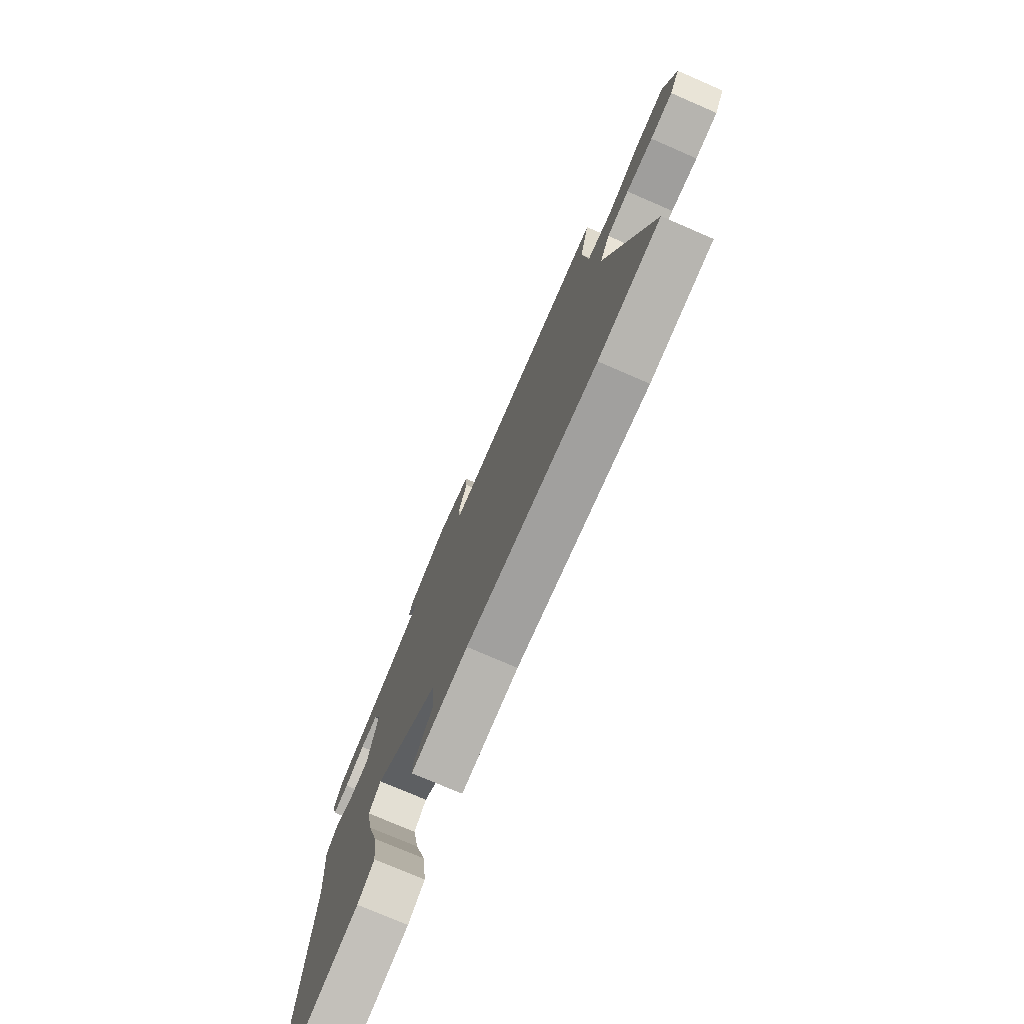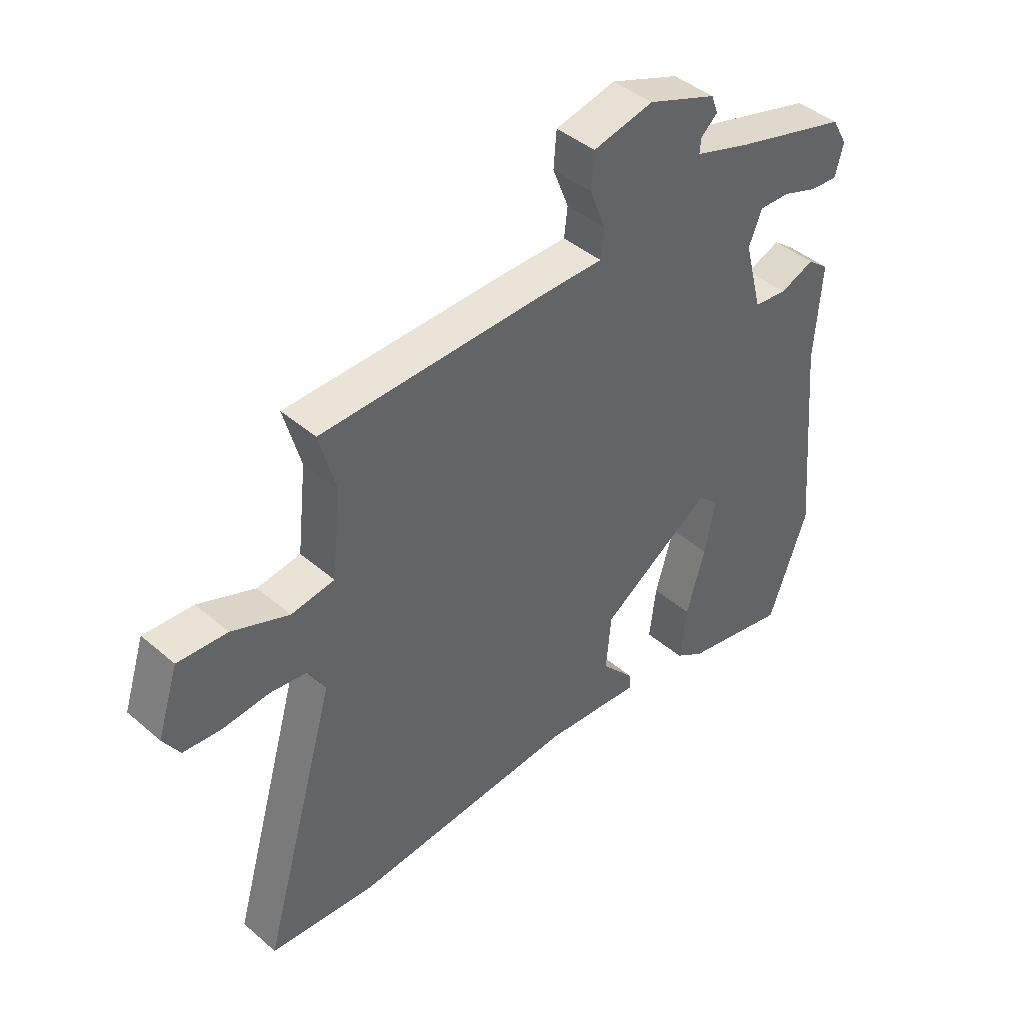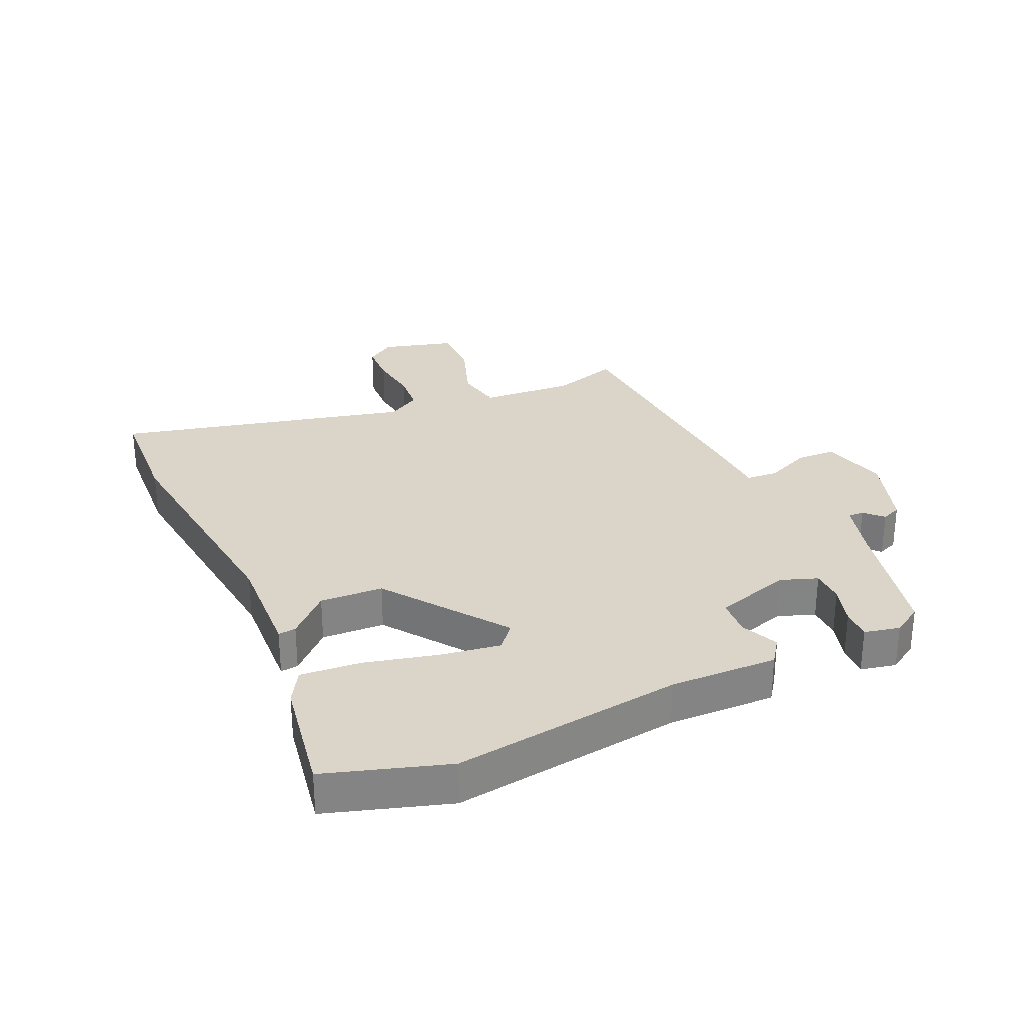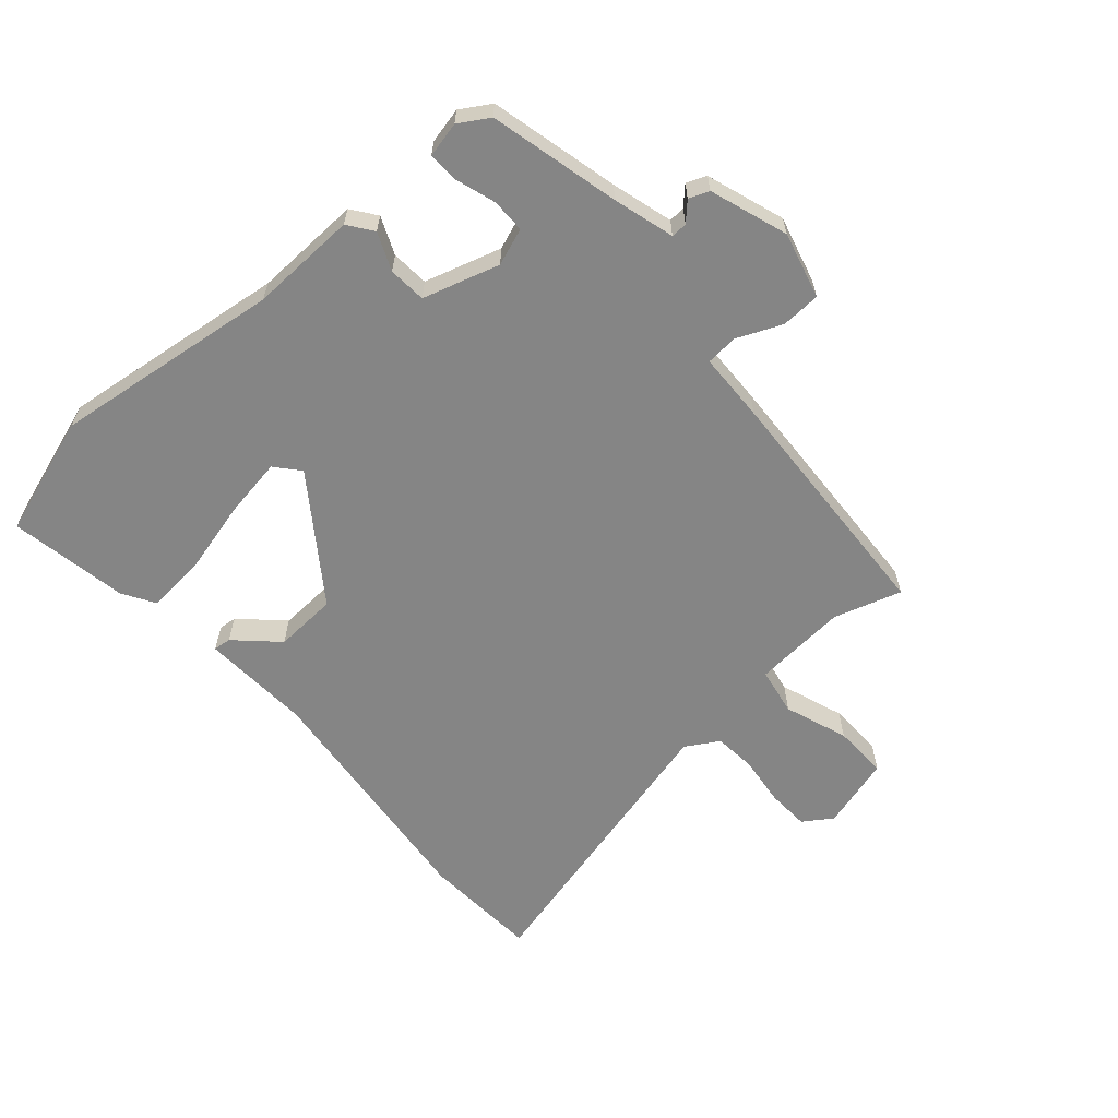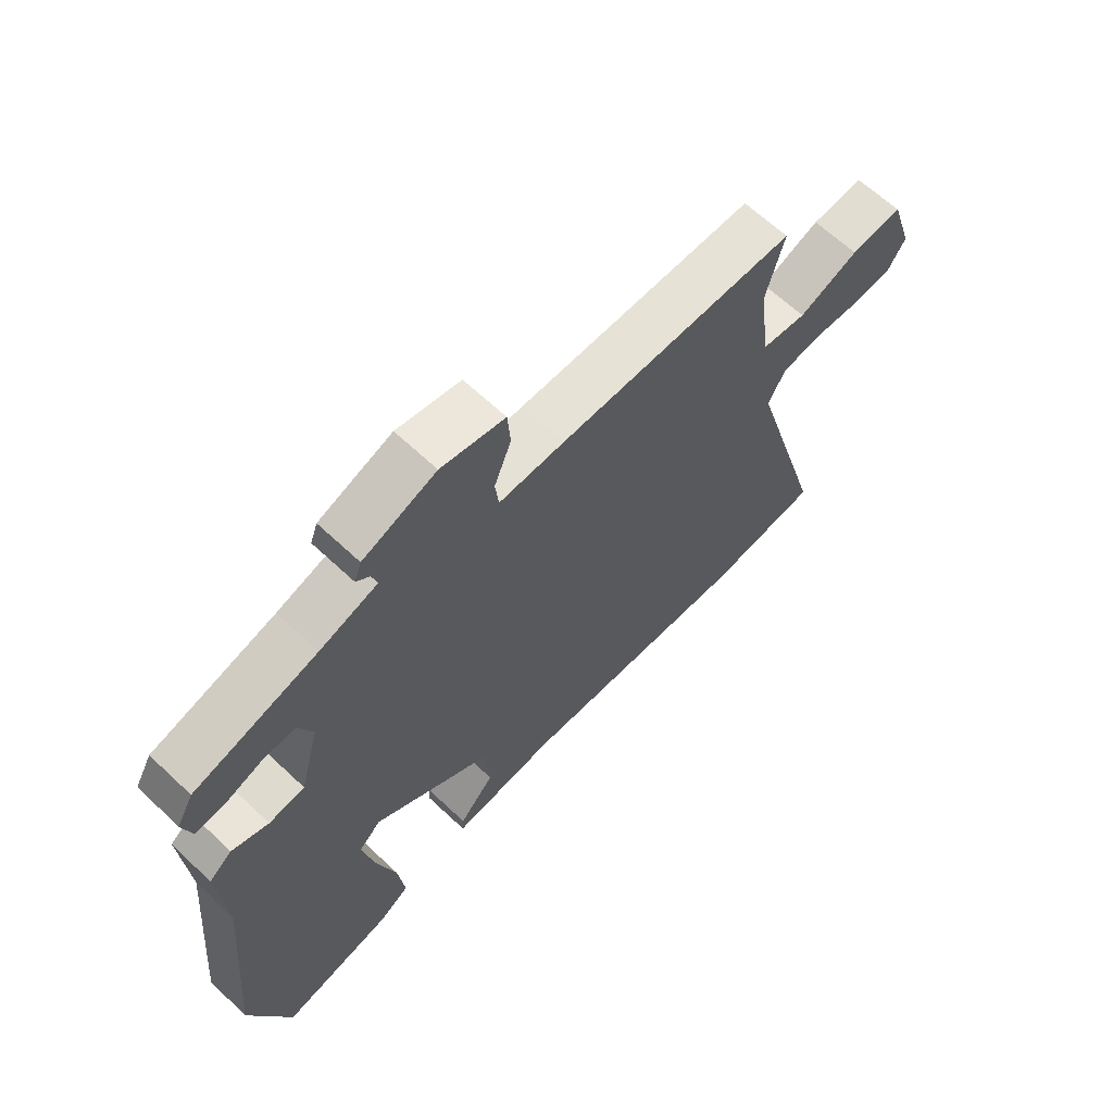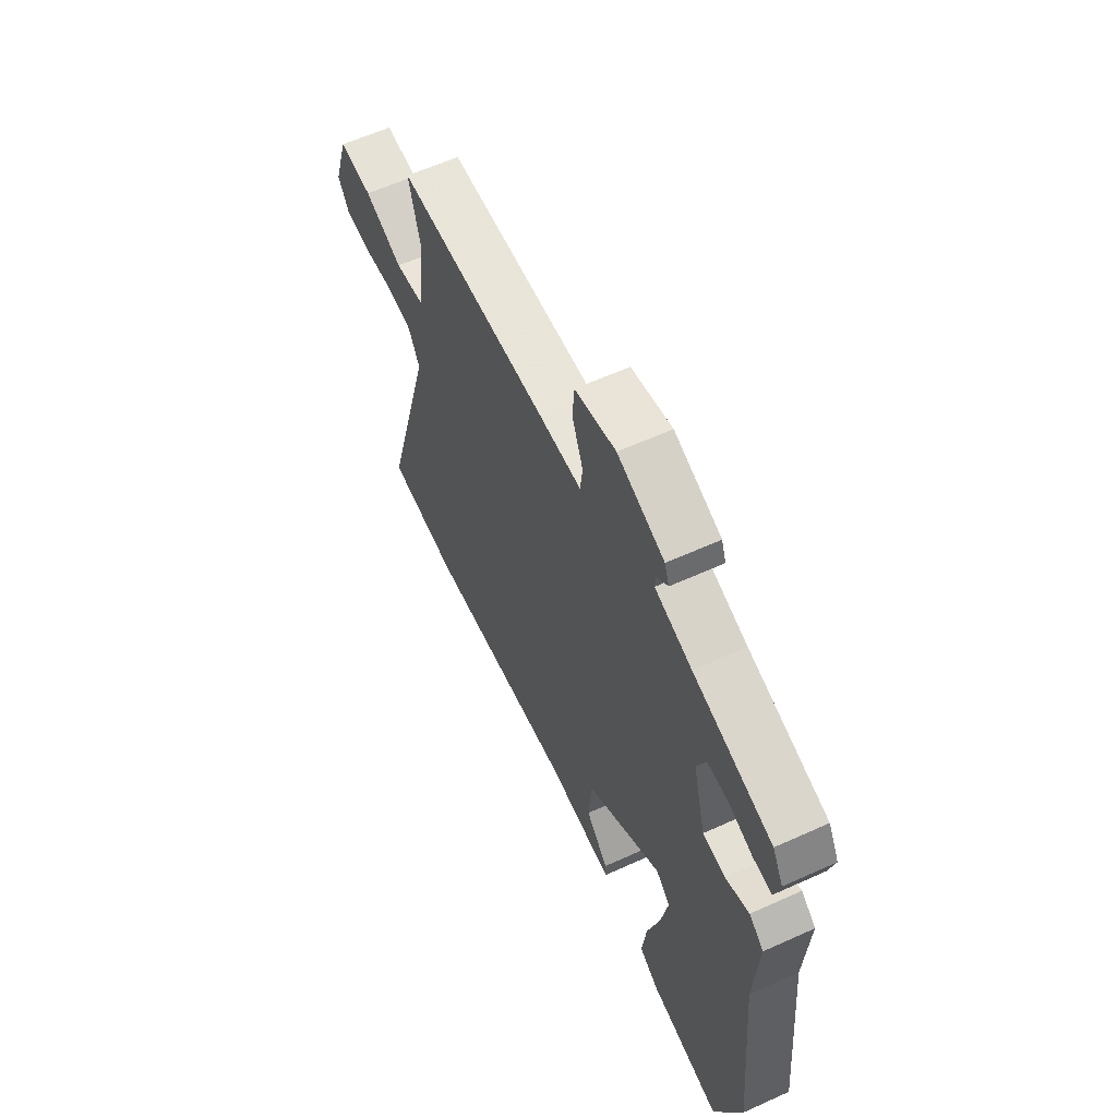
<metadata>
{"format":"obj","ext":"obj","renderer":"f3d","projection":"perspective","resolution":1024,"background":"white","views":[{"elev":-75.6,"azim":66.6,"up":"+Z"},{"elev":43.0,"azim":135.4,"up":"+Z"},{"elev":29.1,"azim":-116.9,"up":"+Y"},{"elev":-61.7,"azim":-50.9,"up":"+Y"},{"elev":64.6,"azim":-46.5,"up":"+Z"},{"elev":60.2,"azim":-114.9,"up":"+Z"}]}
</metadata>
<code>
v 0.517 0.07 0.445
v 0.487 0.07 0.334
v 0.504 0.07 0.182
v 0.582 0.07 0.171
v 0.684 0.07 0.212
v 0.773 0.07 0.218
v 0.811 0.07 0.101
v 0.781 0.07 0.053
v 0.712 0.07 0.047
v 0.63 0.07 0.054
v 0.562 0.07 0.045
v 0.532 0.07 -0.01
v 0.668 0.07 -0.483
v 0.478 0.07 -0.502
v 0.072 0.07 -0.474
v -0.106 0.07 -0.491
v -0.104 0.07 -0.462
v -0.044 0.07 -0.394
v -0.053 0.07 -0.292
v -0.255 0.07 -0.159
v -0.293 0.07 -0.194
v -0.274 0.07 -0.291
v -0.24 0.07 -0.408
v -0.228 0.07 -0.505
v -0.28 0.07 -0.539
v -0.471 0.07 -0.58
v -0.541 0.07 -0.387
v -0.507 0.07 -0.013
v -0.519 0.07 0.161
v -0.48 0.07 0.192
v -0.418 0.07 0.168
v -0.357 0.07 0.175
v -0.324 0.07 0.301
v -0.348 0.07 0.36
v -0.403 0.07 0.358
v -0.467 0.07 0.335
v -0.517 0.07 0.331
v -0.532 0.07 0.388
v -0.504 0.07 0.438
v -0.295 0.07 0.497
v -0.197 0.07 0.529
v -0.199 0.07 0.555
v -0.229 0.07 0.582
v -0.217 0.07 0.615
v -0.092 0.07 0.663
v 0.017 0.07 0.639
v 0.022 0.07 0.575
v -0.007 0.07 0.501
v -0.001 0.07 0.449
v 0.112 0.07 0.45
v 0.517 0 0.445
v 0.487 0 0.334
v 0.504 0 0.182
v 0.582 0 0.171
v 0.684 0 0.212
v 0.773 0 0.218
v 0.811 0 0.101
v 0.781 0 0.053
v 0.712 0 0.047
v 0.63 0 0.054
v 0.562 0 0.045
v 0.532 0 -0.01
v 0.668 0 -0.483
v 0.478 0 -0.502
v 0.072 0 -0.474
v -0.106 0 -0.491
v -0.104 0 -0.462
v -0.044 0 -0.394
v -0.053 0 -0.292
v -0.255 0 -0.159
v -0.293 0 -0.194
v -0.274 0 -0.291
v -0.24 0 -0.408
v -0.228 0 -0.505
v -0.28 0 -0.539
v -0.471 0 -0.58
v -0.541 0 -0.387
v -0.507 0 -0.013
v -0.519 0 0.161
v -0.48 0 0.192
v -0.418 0 0.168
v -0.357 0 0.175
v -0.324 0 0.301
v -0.348 0 0.36
v -0.403 0 0.358
v -0.467 0 0.335
v -0.517 0 0.331
v -0.532 0 0.388
v -0.504 0 0.438
v -0.295 0 0.497
v -0.197 0 0.529
v -0.199 0 0.555
v -0.229 0 0.582
v -0.217 0 0.615
v -0.092 0 0.663
v 0.017 0 0.639
v 0.022 0 0.575
v -0.007 0 0.501
v -0.001 0 0.449
v 0.112 0 0.45
f 49 50 1 2
f 45 46 47 48
f 45 48 49
f 42 43 44 45
f 41 42 45 49
f 40 41 49
f 35 36 37 38
f 34 35 38 39
f 28 29 30 31
f 28 31 32
f 27 28 32
f 26 27 32
f 25 26 32 33
f 22 23 24 25
f 21 22 25
f 15 16 17 18
f 15 18 19
f 12 13 14 15
f 11 12 15 19
f 7 8 9 10
f 7 10 11
f 4 5 6 7
f 3 4 7 11
f 40 49 2 3
f 34 39 40 3
f 33 34 3 11
f 21 25 33
f 20 21 33
f 11 19 20 33
f 52 51 100 99
f 98 97 96 95
f 99 98 95
f 95 94 93 92
f 99 95 92 91
f 99 91 90
f 88 87 86 85
f 89 88 85 84
f 81 80 79 78
f 82 81 78
f 82 78 77
f 82 77 76
f 83 82 76 75
f 75 74 73 72
f 75 72 71
f 68 67 66 65
f 69 68 65
f 65 64 63 62
f 69 65 62 61
f 60 59 58 57
f 61 60 57
f 57 56 55 54
f 61 57 54 53
f 53 52 99 90
f 53 90 89 84
f 61 53 84 83
f 83 75 71
f 83 71 70
f 83 70 69 61
f 1 51 52 2
f 2 52 53 3
f 3 53 54 4
f 4 54 55 5
f 5 55 56 6
f 6 56 57 7
f 7 57 58 8
f 8 58 59 9
f 9 59 60 10
f 10 60 61 11
f 11 61 62 12
f 12 62 63 13
f 13 63 64 14
f 14 64 65 15
f 15 65 66 16
f 16 66 67 17
f 17 67 68 18
f 18 68 69 19
f 19 69 70 20
f 20 70 71 21
f 21 71 72 22
f 22 72 73 23
f 23 73 74 24
f 24 74 75 25
f 25 75 76 26
f 26 76 77 27
f 27 77 78 28
f 28 78 79 29
f 29 79 80 30
f 30 80 81 31
f 31 81 82 32
f 32 82 83 33
f 33 83 84 34
f 34 84 85 35
f 35 85 86 36
f 36 86 87 37
f 37 87 88 38
f 38 88 89 39
f 39 89 90 40
f 40 90 91 41
f 41 91 92 42
f 42 92 93 43
f 43 93 94 44
f 44 94 95 45
f 45 95 96 46
f 46 96 97 47
f 47 97 98 48
f 48 98 99 49
f 49 99 100 50
f 50 100 51 1

</code>
